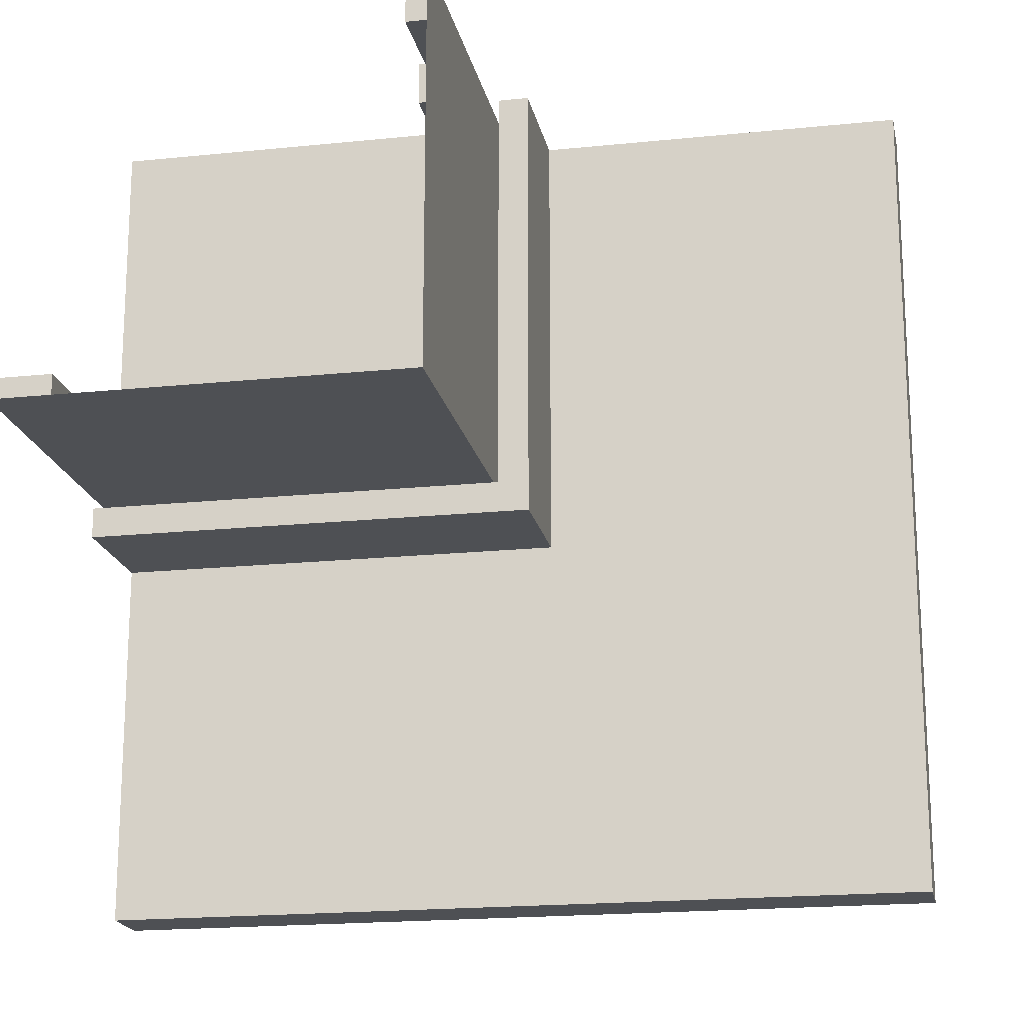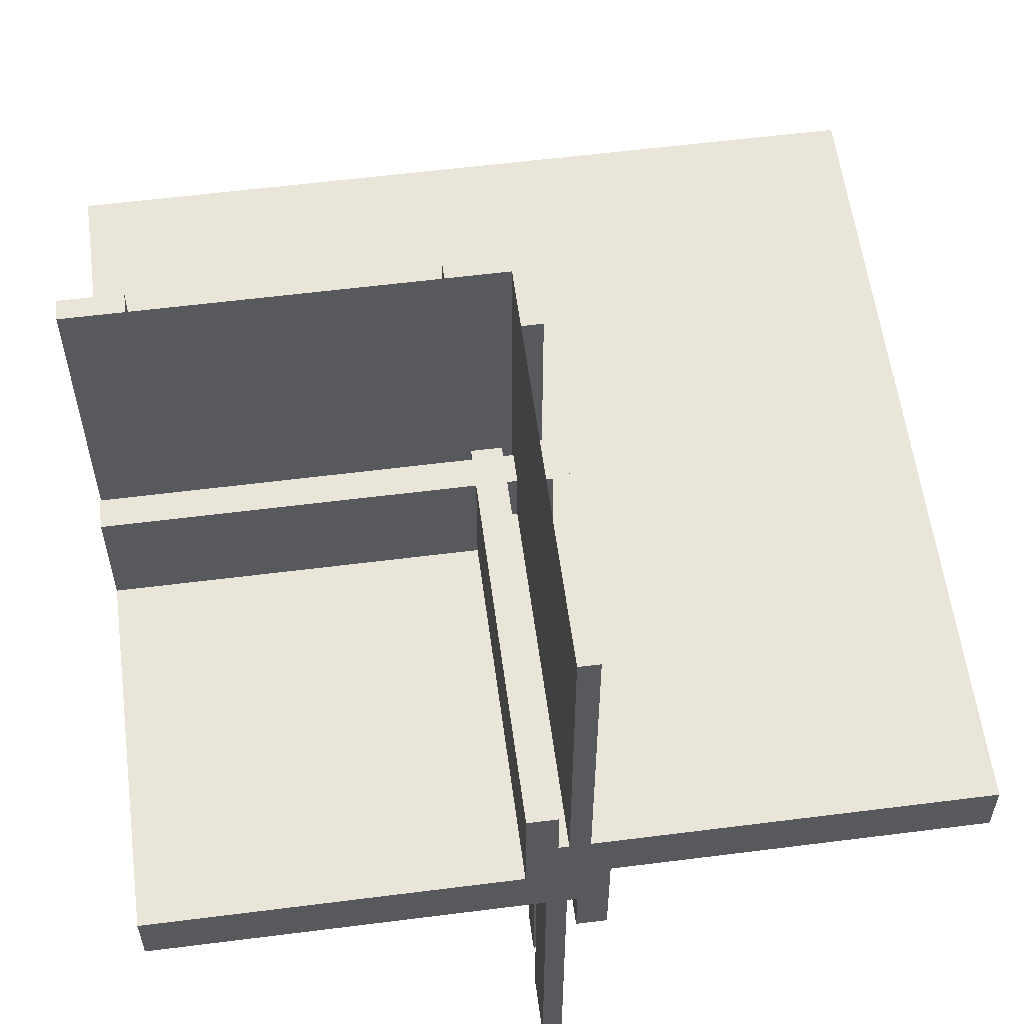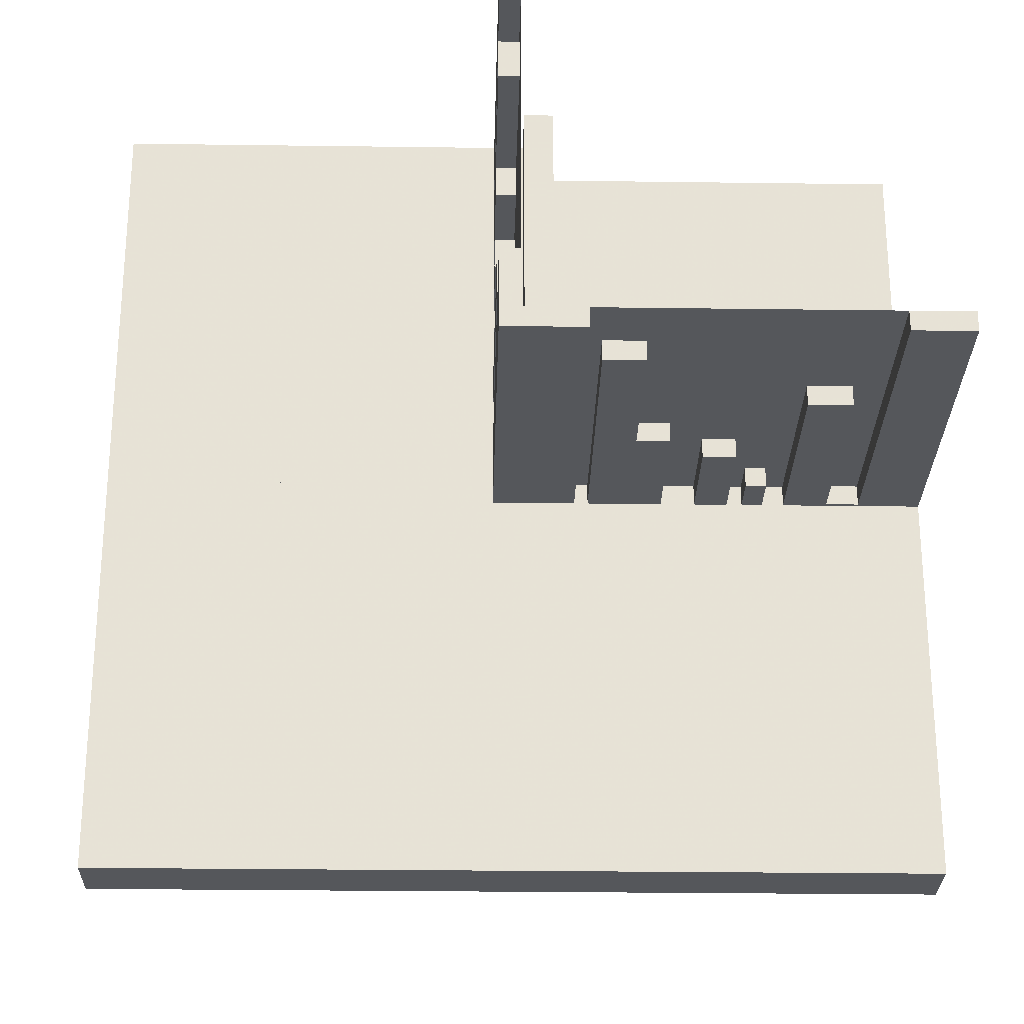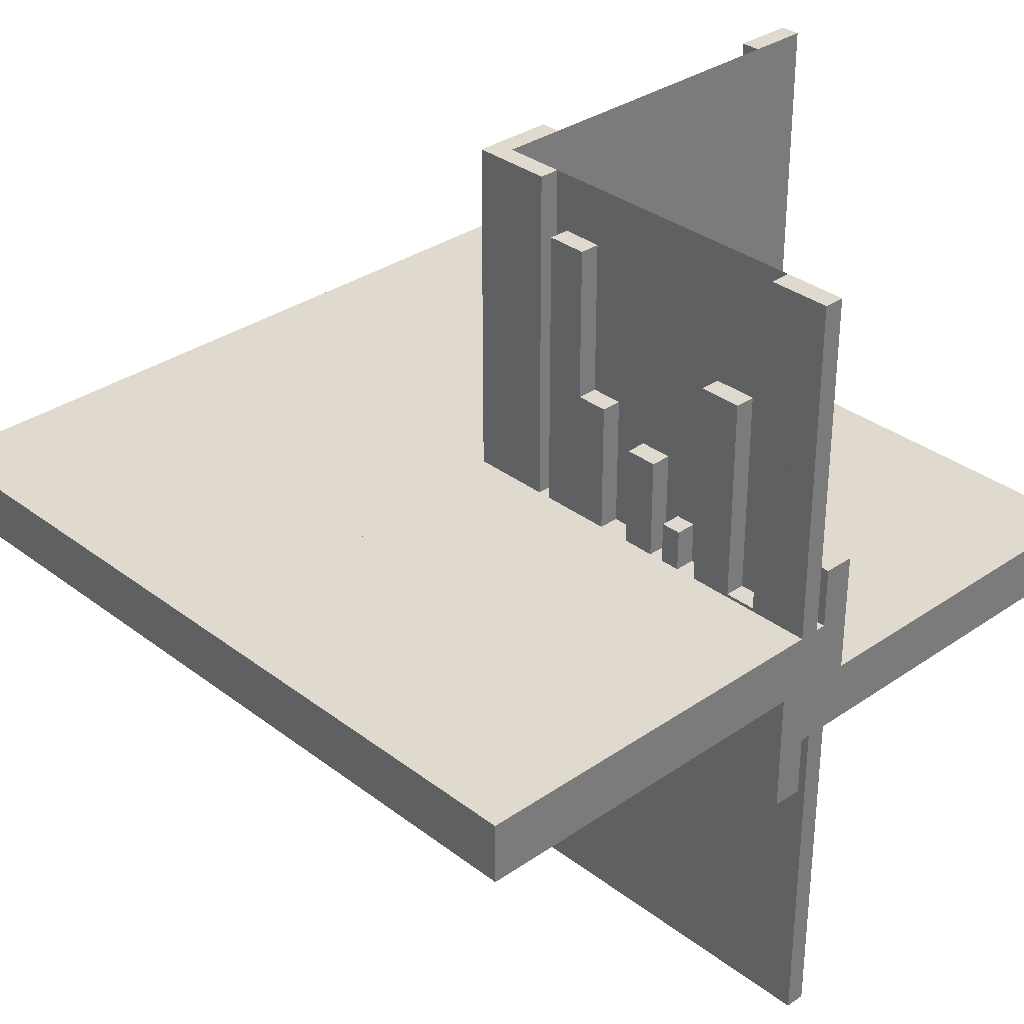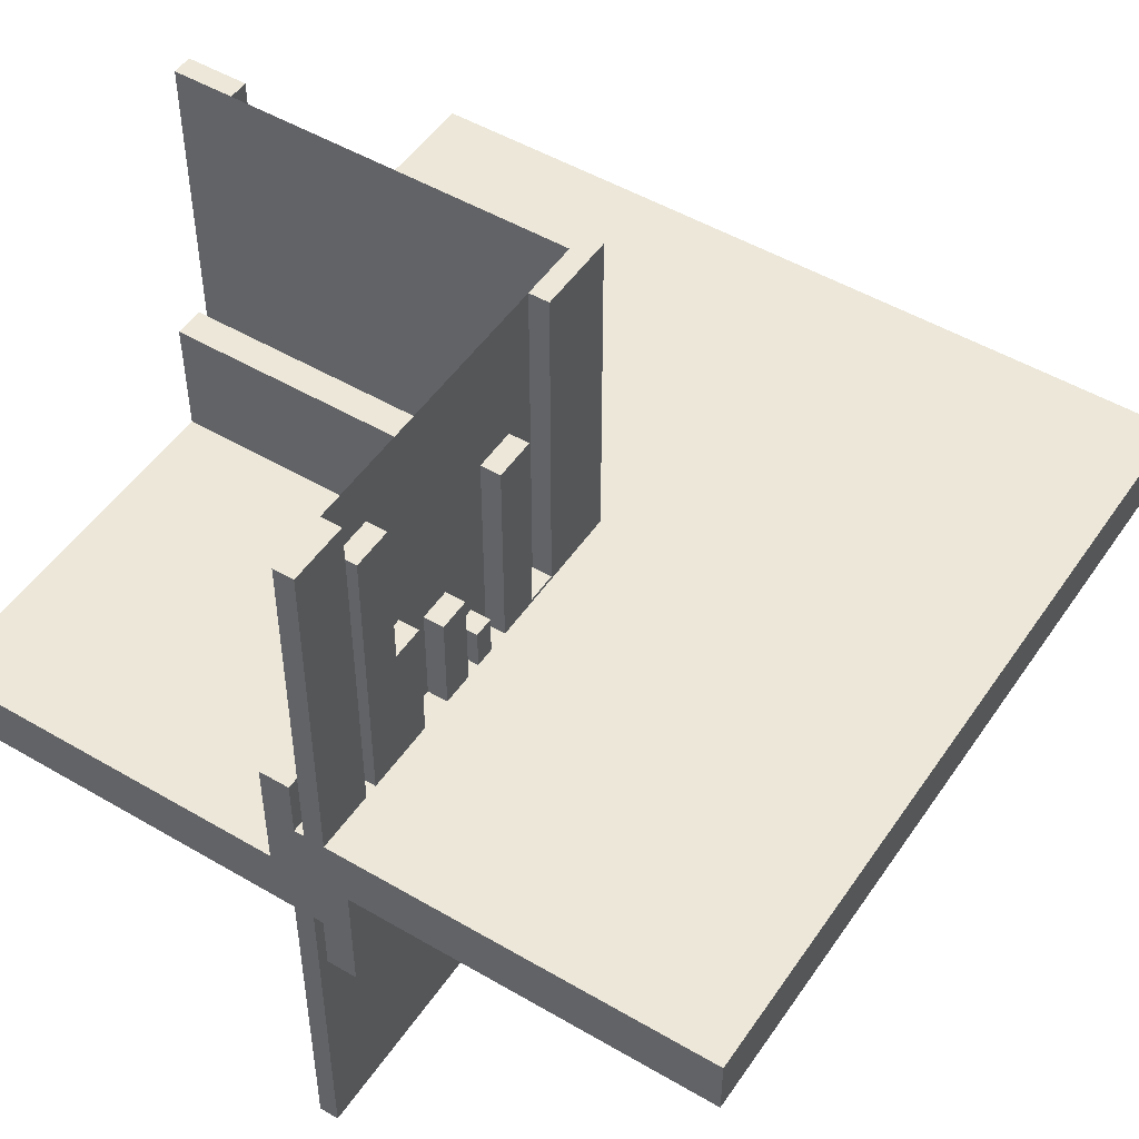
<metadata>
{"format":"obj","ext":"obj","renderer":"f3d","projection":"perspective","resolution":1024,"background":"white","views":[{"elev":-18.7,"azim":-168.8,"up":"+Y"},{"elev":58.0,"azim":172.5,"up":"+Z"},{"elev":-26.7,"azim":-1.2,"up":"+Y"},{"elev":32.9,"azim":46.4,"up":"+Z"},{"elev":49.9,"azim":-147.1,"up":"+Z"}]}
</metadata>
<code>
v 0 0 0
v 0 0 -0.5
v 0 0 0.5
v 0 0 0.075
v 0 0.4085 0
v 0 0.4085 -0.429
v 0 0.4085 0.429
v 0 0.1671 0
v 0 0.1671 0.3308
v 0 0.1671 -0.3308
v 0 0.2371 0
v 0 0.2371 0.2
v 0 0.2371 -0.2
v 0 0.2771 0
v 0 0.2771 0.2
v 0 0.2771 -0.2
v 0 0.05 0
v 0 0.05 0.15
v 0 0.1935 0
v 0 0.1935 -0.1262
v 0 0.1935 0.1262
v 0 -0.5 0
v 0 -0.5 0.075
v 0 0.5 0
v 0 0.5 -0.5
v 0 0.5 0.5
v 0 0.425 0
v 0 0.425 -0.5
v 0 0.425 0.5
v 0 0.025 0
v 0 0.025 -0.5
v 0 0.2184 0
v 0 0.2184 -0.1262
v 0 0.2184 0.1262
v 0 0.1143 0
v 0 0.1143 0.0791
v 0 0.1143 0.3308
v 0 0.1143 -0.3308
v 0 0.1143 -0.0791
v 0 0.0125 0.15
v 0 0.0125 0.075
v 0 0.3185 0
v 0 0.3185 -0.2384
v 0 0.3185 0.2384
v 0 0.3585 0
v 0 0.3585 -0.429
v 0 0.3585 -0.2384
v 0 0.3585 0.2384
v 0 0.3585 0.429
v 0 0.075 0
v 0 0.075 0.0791
v 0 0.075 -0.5
v 0 0.075 0.5
v 0 0.075 -0.0791
v 0.3065 0 0
v 0.3065 0 -0.1262
v 0.3065 0 0.1262
v 0.3065 -0.025 0
v 0.3065 -0.025 0.1262
v 0.3065 0.025 0
v 0.3065 0.025 -0.1262
v -0.0125 -0.0125 -0.075
v -0.0125 -0.0125 -0.15
v -0.0125 0.5 -0.075
v -0.0125 0.5 -0.15
v 0.05 0 0
v 0.05 0 0.15
v 0.05 0.5 0
v 0.05 0.5 0.15
v 0.2229 0 0
v 0.2229 0 0.2
v 0.2229 0 -0.2
v 0.2229 -0.025 0
v 0.2229 -0.025 0.2
v 0.2229 0.025 0
v 0.2229 0.025 -0.2
v 0.2629 0 0
v 0.2629 0 0.2
v 0.2629 0 -0.2
v 0.2629 -0.025 0
v 0.2629 -0.025 0.2
v 0.2629 0.025 0
v 0.2629 0.025 -0.2
v -0.025 0.4085 0
v -0.025 0.4085 0.429
v -0.025 0.1671 0
v -0.025 0.1671 0.3308
v -0.025 0.2371 0
v -0.025 0.2371 0.2
v -0.025 0.2771 0
v -0.025 0.2771 0.2
v -0.025 -0.025 0
v -0.025 -0.025 0.5
v -0.025 0.1935 0
v -0.025 0.1935 0.1262
v -0.025 0.5 0
v -0.025 0.5 0.5
v -0.025 0.425 0
v -0.025 0.425 0.5
v -0.025 0.2184 0
v -0.025 0.2184 0.1262
v -0.025 0.1143 0
v -0.025 0.1143 0.0791
v -0.025 0.1143 0.3308
v -0.025 0.3185 0
v -0.025 0.3185 0.2384
v -0.025 0.3585 0
v -0.025 0.3585 0.2384
v -0.025 0.3585 0.429
v -0.025 0.075 0
v -0.025 0.075 0.0791
v -0.025 0.075 0.5
v 0.3329 0 0
v 0.3329 0 0.3308
v 0.3329 0 -0.3308
v 0.3329 -0.025 0
v 0.3329 -0.025 0.3308
v 0.3329 0.025 0
v 0.3329 0.025 -0.3308
v 0.09154 0 0
v 0.09154 0 -0.429
v 0.09154 0 0.429
v 0.09154 -0.025 0
v 0.09154 -0.025 0.429
v 0.09154 0.025 0
v 0.09154 0.025 -0.429
v -0.5 0 0
v -0.5 0 0.075
v -0.5 -0.5 0
v -0.5 -0.5 0.075
v -0.5 0.5 0
v -0.5 0.5 0.075
v 0.5 0 0
v 0.5 0 -0.5
v 0.5 0 0.5
v 0.5 -0.0125 -0.075
v 0.5 -0.0125 -0.15
v 0.5 0.05 0
v 0.5 0.05 0.15
v 0.5 -0.025 0
v 0.5 -0.025 0.5
v 0.5 -0.5 0
v 0.5 -0.5 0.075
v 0.5 0.5 0
v 0.5 0.5 -0.075
v 0.5 0.025 0
v 0.5 0.025 -0.5
v 0.5 -0.05 0
v 0.5 -0.05 -0.15
v 0.5 0.0125 0.15
v 0.5 0.0125 0.075
v 0.425 0 0
v 0.425 0 0.0791
v 0.425 0 -0.5
v 0.425 0 0.5
v 0.425 0 -0.0791
v 0.425 -0.025 0
v 0.425 -0.025 0.0791
v 0.425 -0.025 0.5
v 0.425 0.025 0
v 0.425 0.025 -0.5
v 0.425 0.025 -0.0791
v 0.025 0 0
v 0.025 0 -0.5
v 0.025 0.4085 0
v 0.025 0.4085 -0.429
v 0.025 0.1671 0
v 0.025 0.1671 -0.3308
v 0.025 0.2371 0
v 0.025 0.2371 -0.2
v 0.025 0.2771 0
v 0.025 0.2771 -0.2
v 0.025 0.1935 0
v 0.025 0.1935 -0.1262
v 0.025 0.5 0
v 0.025 0.5 -0.5
v 0.025 0.425 0
v 0.025 0.425 -0.5
v 0.025 0.2184 0
v 0.025 0.2184 -0.1262
v 0.025 0.1143 0
v 0.025 0.1143 -0.3308
v 0.025 0.1143 -0.0791
v 0.025 0.3185 0
v 0.025 0.3185 -0.2384
v 0.025 0.3585 0
v 0.025 0.3585 -0.429
v 0.025 0.3585 -0.2384
v 0.025 0.075 0
v 0.025 0.075 -0.5
v 0.025 0.075 -0.0791
v 0.1815 0 0
v 0.1815 0 -0.2384
v 0.1815 0 0.2384
v 0.1815 -0.025 0
v 0.1815 -0.025 0.2384
v 0.1815 0.025 0
v 0.1815 0.025 -0.2384
v 0.1415 0 0
v 0.1415 0 -0.429
v 0.1415 0 -0.2384
v 0.1415 0 0.2384
v 0.1415 0 0.429
v 0.1415 -0.025 0
v 0.1415 -0.025 0.2384
v 0.1415 -0.025 0.429
v 0.1415 0.025 0
v 0.1415 0.025 -0.429
v 0.1415 0.025 -0.2384
v 0.3857 0 0
v 0.3857 0 0.0791
v 0.3857 0 0.3308
v 0.3857 0 -0.3308
v 0.3857 0 -0.0791
v 0.3857 -0.025 0
v 0.3857 -0.025 0.0791
v 0.3857 -0.025 0.3308
v 0.3857 0.025 0
v 0.3857 0.025 -0.3308
v 0.3857 0.025 -0.0791
v -0.05 0.5 0
v -0.05 0.5 -0.15
v -0.05 -0.05 0
v -0.05 -0.05 -0.15
v 0.0125 0 0.15
v 0.0125 0 0.075
v 0.0125 0.5 0.15
v 0.0125 0.5 0.075
v 0.2816 0 0
v 0.2816 0 -0.1262
v 0.2816 0 0.1262
v 0.2816 -0.025 0
v 0.2816 -0.025 0.1262
v 0.2816 0.025 0
v 0.2816 0.025 -0.1262
v 0.075 0 0
v 0.075 0 -0.5
v 0.075 0 0.5
v 0.075 -0.025 0
v 0.075 -0.025 0.5
v 0.075 0.025 0
v 0.075 0.025 -0.5
f 1 127 128
f 128 4 1
f 127 129 130
f 130 128 127
f 129 22 23
f 23 130 129
f 22 1 4
f 4 23 22
f 127 1 22
f 22 129 127
f 128 23 4
f 23 128 130
f 225 226 228
f 228 227 225
f 128 132 228
f 228 226 128
f 228 132 131
f 131 68 228
f 227 228 69
f 68 69 228
f 225 227 69
f 69 67 225
f 128 127 131
f 131 132 128
f 69 68 66
f 66 67 69
f 128 226 127
f 66 127 226
f 225 67 226
f 66 226 67
f 127 66 68
f 68 131 127
f 24 25 2
f 2 1 24
f 38 10 8
f 8 35 38
f 10 168 167
f 167 8 10
f 168 182 181
f 181 167 168
f 182 38 35
f 35 181 182
f 10 38 182
f 182 168 10
f 8 181 35
f 181 8 167
f 43 47 45
f 45 42 43
f 47 188 186
f 186 45 47
f 188 185 184
f 184 186 188
f 185 43 42
f 42 184 185
f 47 43 185
f 185 188 47
f 45 184 42
f 184 45 186
f 19 173 174
f 174 20 19
f 173 179 180
f 180 174 173
f 179 32 33
f 33 180 179
f 32 19 20
f 20 33 32
f 173 19 32
f 32 179 173
f 174 33 20
f 33 174 180
f 13 16 14
f 14 11 13
f 16 172 171
f 171 14 16
f 172 170 169
f 169 171 172
f 170 13 11
f 11 169 170
f 16 13 170
f 170 172 16
f 14 169 11
f 169 14 171
f 50 189 191
f 191 54 50
f 189 181 183
f 183 191 189
f 181 35 39
f 39 183 181
f 35 50 54
f 54 39 35
f 189 50 35
f 35 181 189
f 191 39 54
f 39 191 183
f 46 6 5
f 5 45 46
f 6 166 165
f 165 5 6
f 166 187 186
f 186 165 166
f 187 46 45
f 45 186 187
f 6 46 187
f 187 166 6
f 5 186 45
f 186 5 165
f 2 52 50
f 50 1 2
f 52 190 189
f 189 50 52
f 190 164 163
f 163 189 190
f 164 2 1
f 1 163 164
f 52 2 164
f 164 190 52
f 50 163 1
f 163 50 189
f 28 25 24
f 24 27 28
f 25 176 175
f 175 24 25
f 176 178 177
f 177 175 176
f 178 28 27
f 27 177 178
f 25 28 178
f 178 176 25
f 24 177 27
f 177 24 175
f 131 127 1
f 1 24 131
f 127 1 24
f 24 131 127
f 24 131 127
f 127 1 24
f 150 151 41
f 41 40 150
f 143 23 41
f 41 151 143
f 41 23 22
f 22 17 41
f 40 41 18
f 17 18 41
f 150 40 18
f 18 139 150
f 143 142 22
f 22 23 143
f 18 17 138
f 138 139 18
f 143 151 142
f 138 142 151
f 150 139 151
f 138 151 139
f 142 138 17
f 17 22 142
f 1 2 134
f 134 133 1
f 213 115 113
f 113 210 213
f 115 119 118
f 118 113 115
f 119 219 218
f 218 118 119
f 219 213 210
f 210 218 219
f 115 213 219
f 219 119 115
f 113 218 210
f 218 113 118
f 193 201 199
f 199 192 193
f 201 209 207
f 207 199 201
f 209 198 197
f 197 207 209
f 198 193 192
f 192 197 198
f 201 193 198
f 198 209 201
f 199 197 192
f 197 199 207
f 55 60 61
f 61 56 55
f 60 234 235
f 235 61 60
f 234 229 230
f 230 235 234
f 229 55 56
f 56 230 229
f 60 55 229
f 229 234 60
f 61 230 56
f 230 61 235
f 79 72 70
f 70 77 79
f 72 76 75
f 75 70 72
f 76 83 82
f 82 75 76
f 83 79 77
f 77 82 83
f 72 79 83
f 83 76 72
f 70 82 77
f 82 70 75
f 152 160 162
f 162 156 152
f 160 218 220
f 220 162 160
f 218 210 214
f 214 220 218
f 210 152 156
f 156 214 210
f 160 152 210
f 210 218 160
f 162 214 156
f 214 162 220
f 200 121 120
f 120 199 200
f 121 126 125
f 125 120 121
f 126 208 207
f 207 125 126
f 208 200 199
f 199 207 208
f 121 200 208
f 208 126 121
f 120 207 199
f 207 120 125
f 134 154 152
f 152 133 134
f 154 161 160
f 160 152 154
f 161 147 146
f 146 160 161
f 147 134 133
f 133 146 147
f 154 134 147
f 147 161 154
f 152 146 133
f 146 152 160
f 237 2 1
f 1 236 237
f 2 31 30
f 30 1 2
f 31 242 241
f 241 30 31
f 242 237 236
f 236 241 242
f 2 237 242
f 242 31 2
f 1 241 236
f 241 1 30
f 22 142 133
f 133 1 22
f 142 133 1
f 1 22 142
f 222 221 223
f 223 224 222
f 224 223 148
f 148 149 224
f 148 223 221
f 221 144 148
f 65 63 62
f 62 64 65
f 63 137 136
f 136 62 63
f 136 145 64
f 64 62 136
f 145 144 64
f 221 64 144
f 65 64 222
f 221 222 64
f 149 148 136
f 136 137 149
f 144 136 148
f 144 145 136
f 137 63 224
f 224 149 137
f 63 222 224
f 65 222 63
f 50 110 111
f 111 51 50
f 110 102 103
f 103 111 110
f 102 35 36
f 36 103 102
f 35 50 51
f 51 36 35
f 110 50 35
f 35 102 110
f 111 36 51
f 36 111 103
f 152 157 158
f 158 153 152
f 157 215 216
f 216 158 157
f 215 210 211
f 211 216 215
f 210 152 153
f 153 211 210
f 157 152 210
f 210 215 157
f 158 211 153
f 211 158 216
f 19 94 95
f 95 21 19
f 94 100 101
f 101 95 94
f 100 32 34
f 34 101 100
f 32 19 21
f 21 34 32
f 94 19 32
f 32 100 94
f 95 34 21
f 34 95 101
f 55 58 59
f 59 57 55
f 58 232 233
f 233 59 58
f 232 229 231
f 231 233 232
f 229 55 57
f 57 231 229
f 58 55 229
f 229 232 58
f 59 231 57
f 231 59 233
f 37 9 8
f 8 35 37
f 9 87 86
f 86 8 9
f 87 104 102
f 102 86 87
f 104 37 35
f 35 102 104
f 9 37 104
f 104 87 9
f 8 102 35
f 102 8 86
f 212 114 113
f 113 210 212
f 114 117 116
f 116 113 114
f 117 217 215
f 215 116 117
f 217 212 210
f 210 215 217
f 114 212 217
f 217 117 114
f 113 215 210
f 215 113 116
f 133 1 3
f 3 135 133
f 44 48 45
f 45 42 44
f 48 108 107
f 107 45 48
f 108 106 105
f 105 107 108
f 106 44 42
f 42 105 106
f 48 44 106
f 106 108 48
f 45 105 42
f 105 45 107
f 194 202 199
f 199 192 194
f 202 205 204
f 204 199 202
f 205 196 195
f 195 204 205
f 196 194 192
f 192 195 196
f 202 194 196
f 196 205 202
f 199 195 192
f 195 199 204
f 12 15 14
f 14 11 12
f 15 91 90
f 90 14 15
f 91 89 88
f 88 90 91
f 89 12 11
f 11 88 89
f 15 12 89
f 89 91 15
f 14 88 11
f 88 14 90
f 78 71 70
f 70 77 78
f 71 74 73
f 73 70 71
f 74 81 80
f 80 73 74
f 81 78 77
f 77 80 81
f 71 78 81
f 81 74 71
f 70 80 77
f 80 70 73
f 203 122 120
f 120 199 203
f 122 124 123
f 123 120 122
f 124 206 204
f 204 123 124
f 206 203 199
f 199 204 206
f 122 203 206
f 206 124 122
f 120 204 199
f 204 120 123
f 49 7 5
f 5 45 49
f 7 85 84
f 84 5 7
f 85 109 107
f 107 84 85
f 109 49 45
f 45 107 109
f 7 49 109
f 109 85 7
f 5 107 45
f 107 5 84
f 1 3 26
f 26 24 1
f 1 3 53
f 53 50 1
f 50 53 112
f 112 110 50
f 236 238 3
f 3 1 236
f 239 240 238
f 238 236 239
f 240 239 92
f 92 93 240
f 93 92 110
f 110 112 93
f 93 3 240
f 238 240 3
f 112 3 93
f 3 112 53
f 92 239 1
f 236 1 239
f 110 92 1
f 1 50 110
f 29 26 24
f 24 27 29
f 26 97 96
f 96 24 26
f 97 99 98
f 98 96 97
f 99 29 27
f 27 98 99
f 26 29 99
f 99 97 26
f 24 98 27
f 98 24 96
f 135 155 152
f 152 133 135
f 155 159 157
f 157 152 155
f 159 141 140
f 140 157 159
f 141 135 133
f 133 140 141
f 155 135 141
f 141 159 155
f 152 140 133
f 140 152 157
f 3 135 133
f 133 1 3
f 26 3 1
f 1 24 26

</code>
